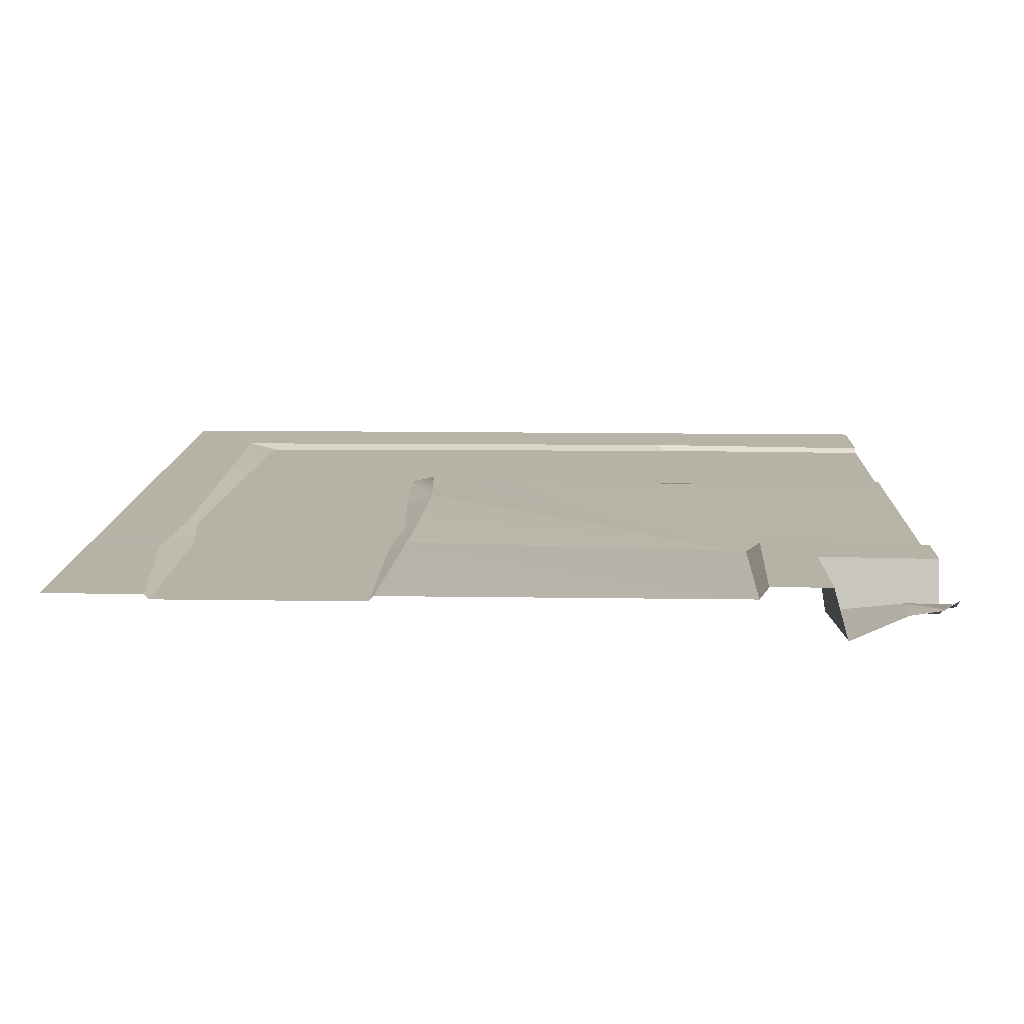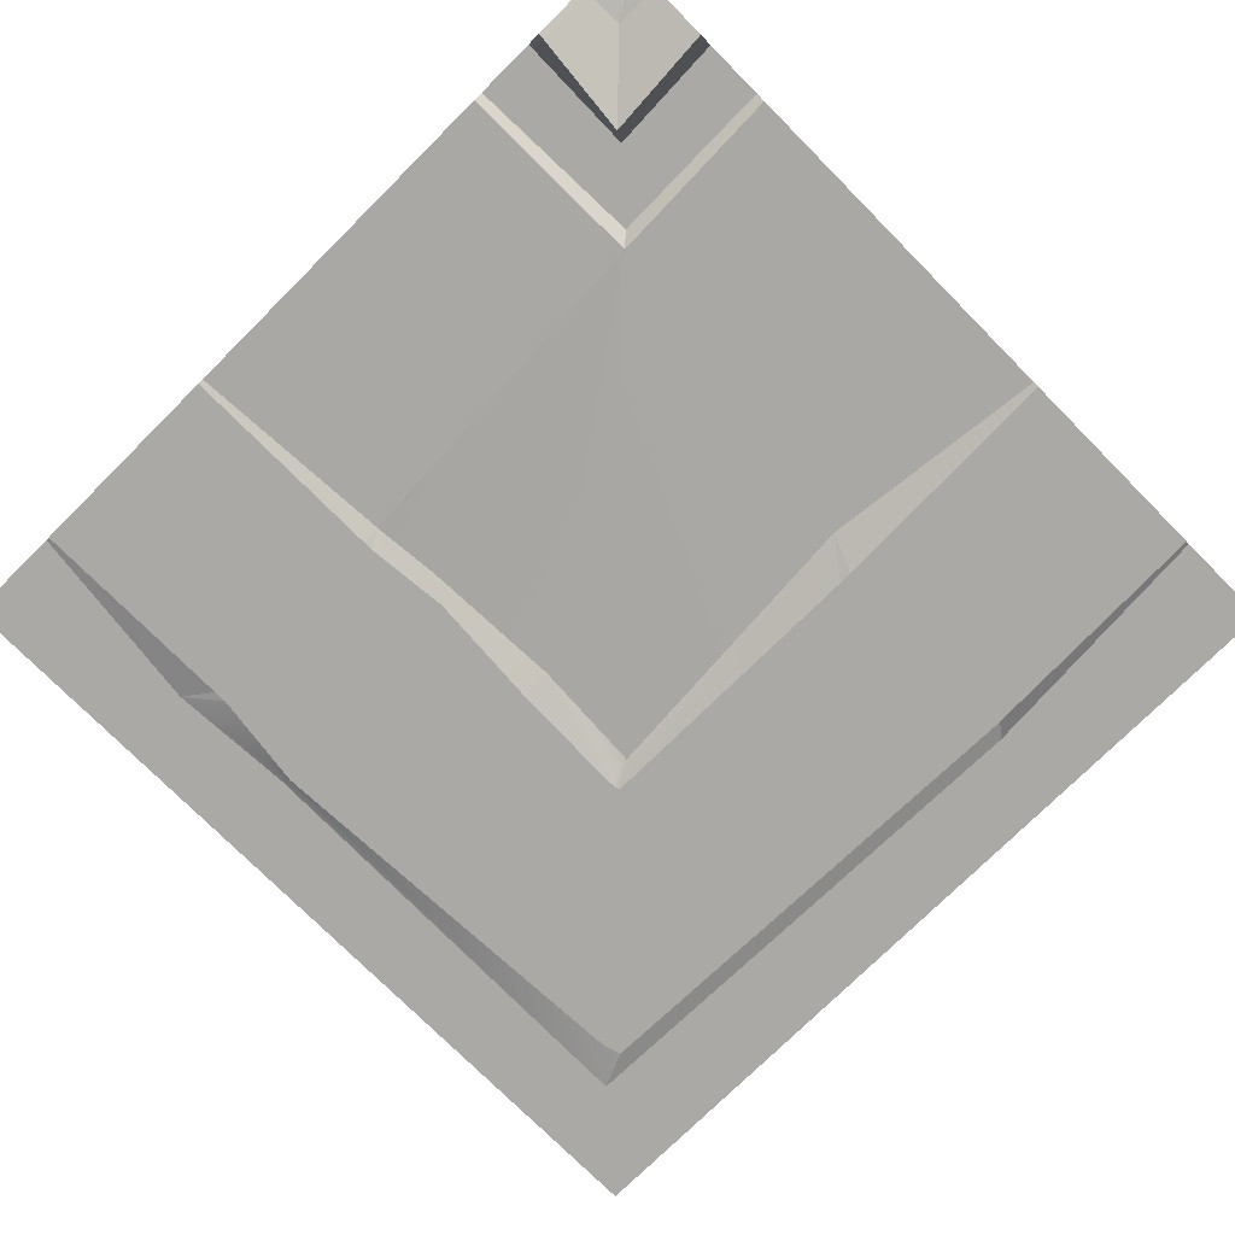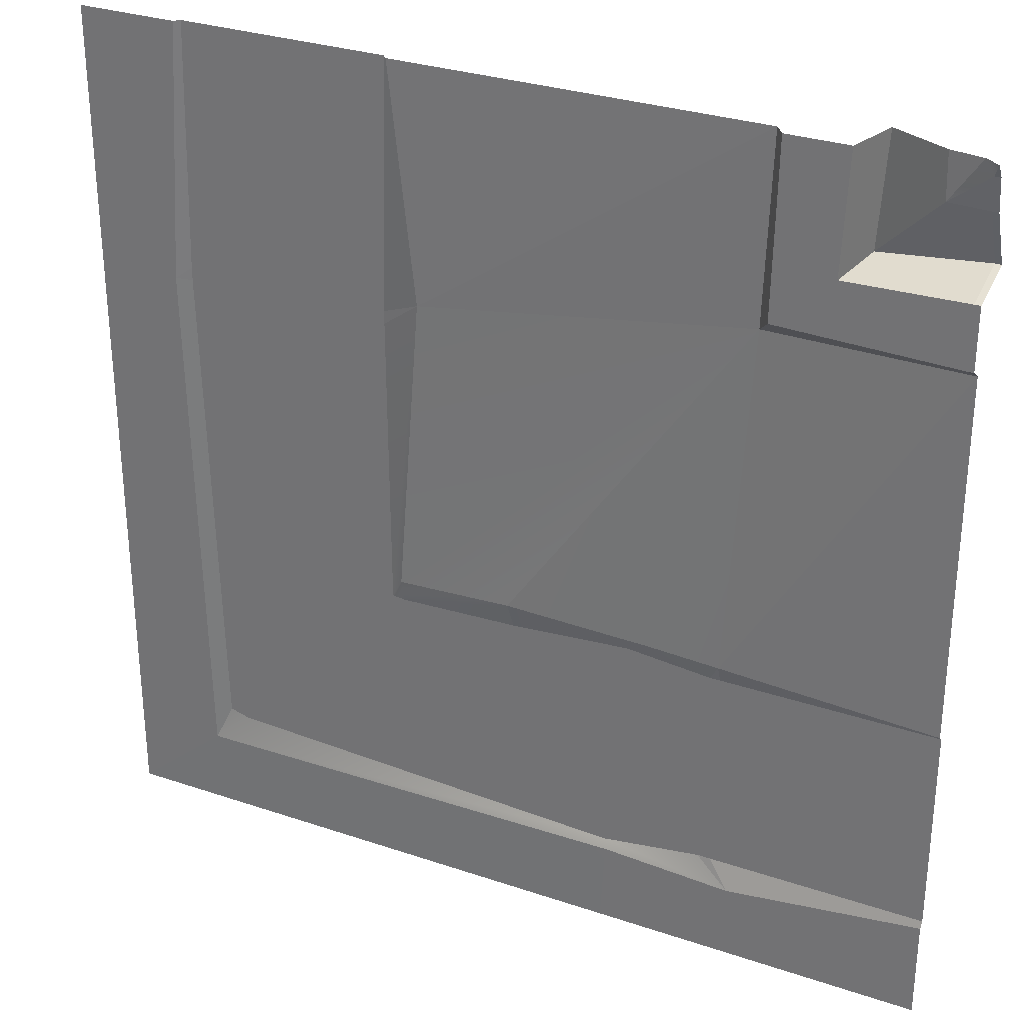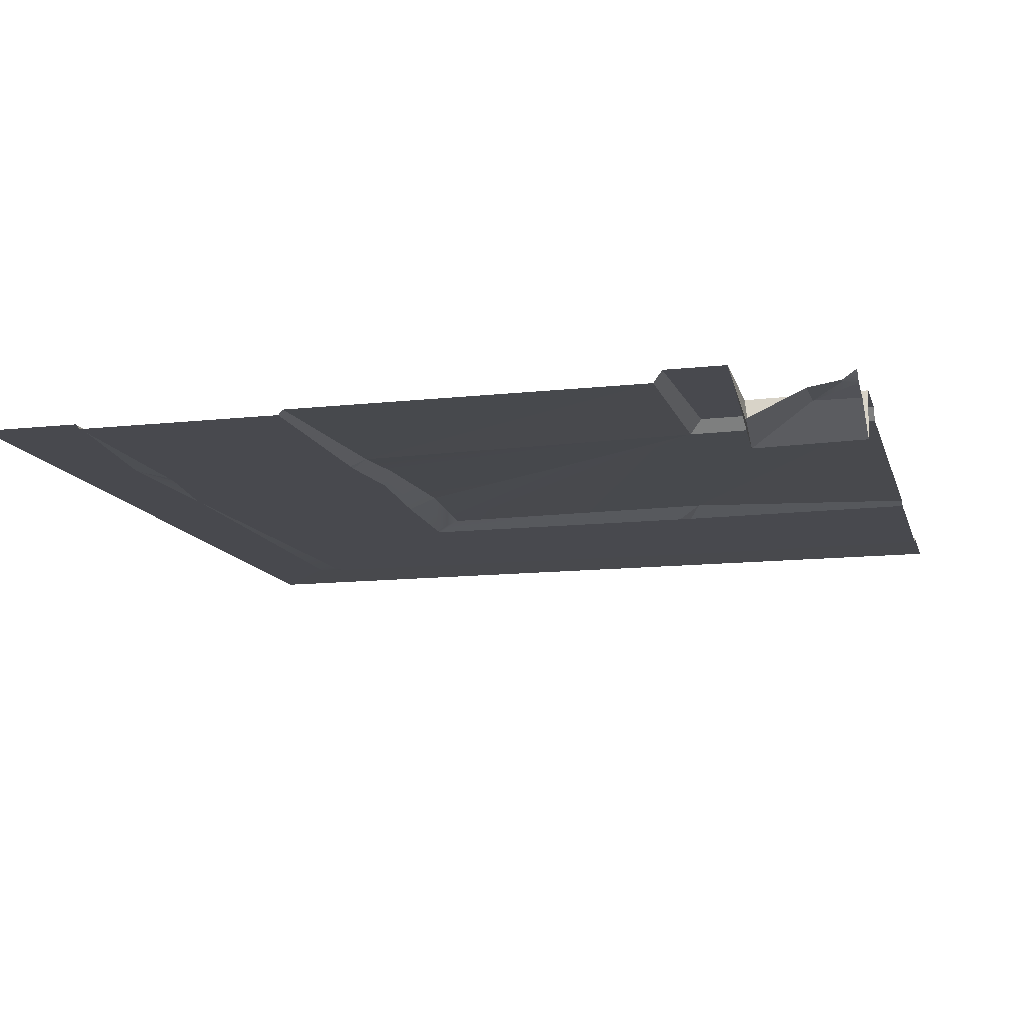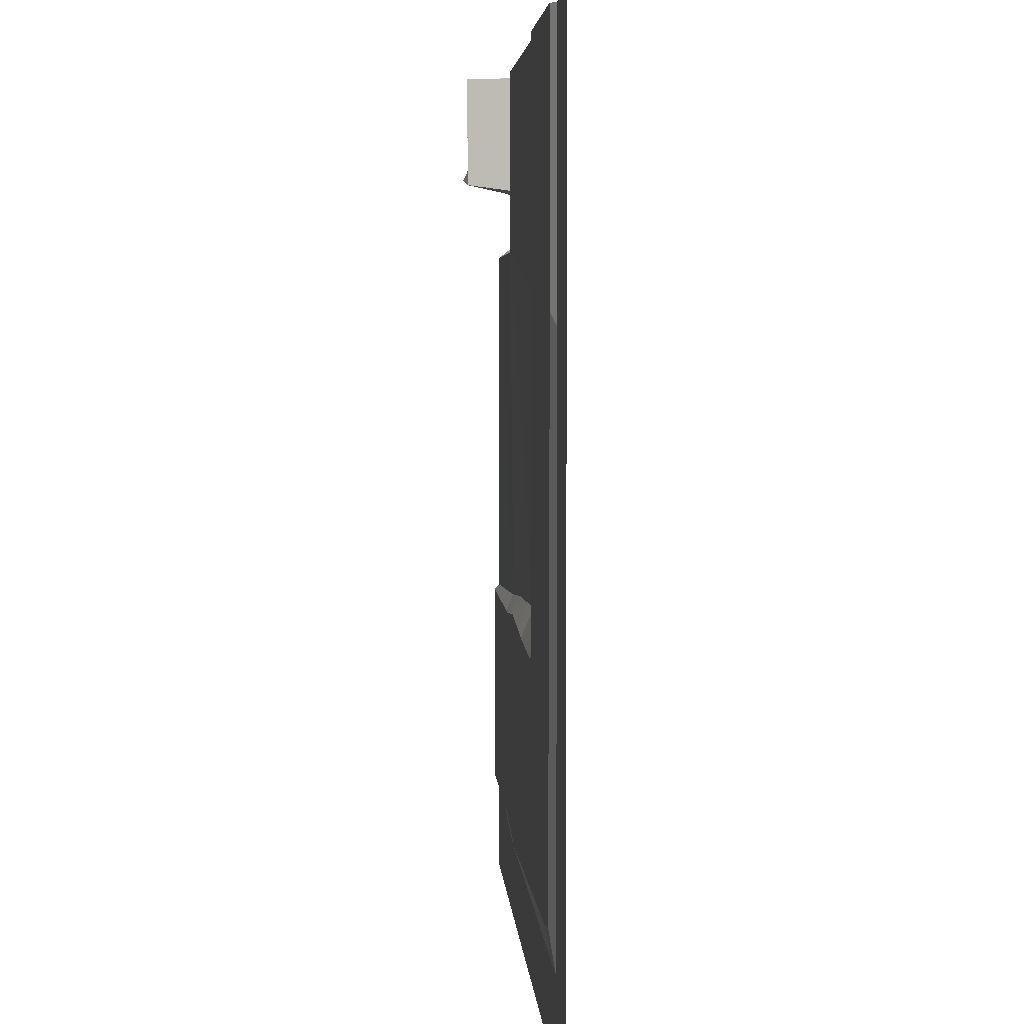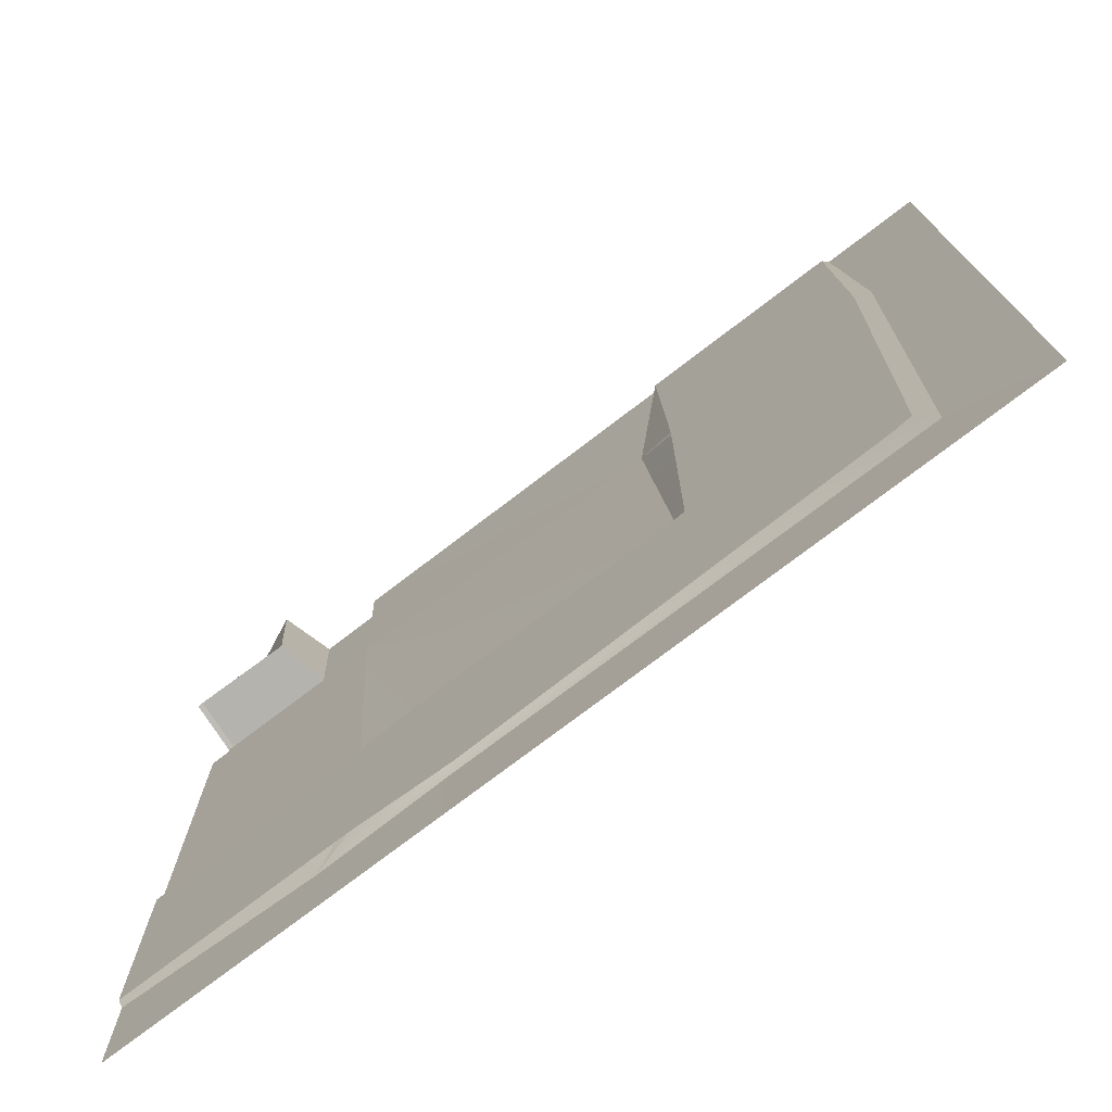
<metadata>
{"format":"obj","ext":"obj","renderer":"f3d","projection":"perspective","resolution":1024,"background":"white","views":[{"elev":12.5,"azim":-88.0,"up":"+Y"},{"elev":-75.4,"azim":-45.2,"up":"+Y"},{"elev":30.2,"azim":-153.8,"up":"+Z"},{"elev":-12.6,"azim":-75.4,"up":"+Y"},{"elev":4.5,"azim":86.3,"up":"+Z"},{"elev":-75.4,"azim":37.4,"up":"+Z"}]}
</metadata>
<code>
v 6.1e-05 -0 0
v 500 0 0
v 6.1e-05 -0 -500
v 67.38 6.97 0
v 6.1e-05 6.97 -67.38
v 102.3 6.97 0
v 6.1e-05 6.97 -102.3
v 58.74 -23.03 0
v 6.1e-05 -23.03 -58.74
v 107.4 -0 0
v 6.1e-05 -0 -107.4
v 8.035 -5.417 0
v 6.1e-05 -5.417 -8.035
v 6.1e-05 -8.354 -26.54
v 26.54 -8.354 0
v 316.6 0.03092 0.000244
v 0.000305 0.03092 -316.6
v 25.78 -8.354 -26.04
v 62.85 -23.03 -64.39
v 70.32 6.97 -68.71
v 104.2 6.97 -98.92
v 110.8 -0 -106.3
v 247.1 3.856 -302.6
v 500 0 -500
v 102.3 6.97 0
v 67.38 6.97 0
v 58.74 -23.03 0
v 3.359 6.97 -102.3
v 3.359 6.97 -67.38
v 3.359 -23.03 -58.74
v 3.359 -8.354 -26.54
v 3.359 -5.417 -8.035
v 319.3 -2.983 0.000244
v 246.5 -2.983 -319.3
v 0.000305 -2.983 -319.3
v 0.000305 -2.983 -439.6
v 436.7 -2.983 -433.1
v 439.6 -2.983 0.000244
v 442.5 0.009638 0.000244
v 446.5 0.1049 -454.5
v 0.000305 0.009638 -442.5
v 124.3 -0 -500
v 112.3 0.009638 -456.3
v 124 -2.983 -439.6
v 123.2 -2.983 -319.3
v 123.2 0.9553 -309.1
v 500 -0 -149.1
v 452.5 -0.2654 -148.7
v 443.5 -2.983 -149.4
v 323.2 -2.983 -150.2
v 301.2 0.9553 -133.6
v 129.1 -2.983 -319.3
v 131.5 -2.983 -439.6
v 323.2 -2.983 -142.8
v 443.5 -2.983 -141.9
v 314 2.511 -306.3
v 322.5 -2.983 -320.6
v 163 2.572 -305.9
v 177.7 -2.983 -314.6
v 192.7 -9e-06 -500
v 186.1 0.06196 -452.2
v 188.8 -2.983 -447.4
v 425.8 -2.983 -436.3
v 315 -2.983 -321.5
f 1 12 32
f 20 21 28 29
f 21 22 11 28
f 19 20 29 30
f 18 19 30 31
f 18 31 32
f 46 52 45
f 58 22 23
f 27 15 8
f 26 27 8 4
f 25 26 4 6
f 10 25 6
f 51 54 50
f 51 10 16
f 25 10 22 21
f 26 25 21 20
f 27 26 20 19
f 15 27 19 18
f 12 15 18
f 7 28 11
f 5 29 28 7
f 9 30 29 5
f 14 31 30 9
f 13 32 31 14
f 1 32 13
f 55 48 49
f 61 62 40
f 37 40 63
f 40 62 63
f 52 53 44 45
f 54 55 49 50
f 47 48 39 2
f 60 61 40 24
f 3 41 43 42
f 44 43 41 36
f 45 44 36 35
f 46 45 35 17
f 24 40 48 47
f 49 48 40 37
f 63 64 57 37
f 37 57 49
f 50 49 57
f 34 23 64
f 57 64 56
f 56 64 23
f 23 22 56
f 17 11 46
f 22 46 11
f 10 51 22
f 38 55 54 33
f 39 48 55 38
f 33 54 51 16
f 58 59 52 46
f 53 43 44
f 56 22 51
f 51 50 57 56
f 34 59 58 23
f 46 22 58
f 42 43 61 60
f 62 61 43 53
f 63 62 34
f 34 62 59
f 62 53 59
f 53 52 59
f 34 64 63
f 32 12 18

</code>
